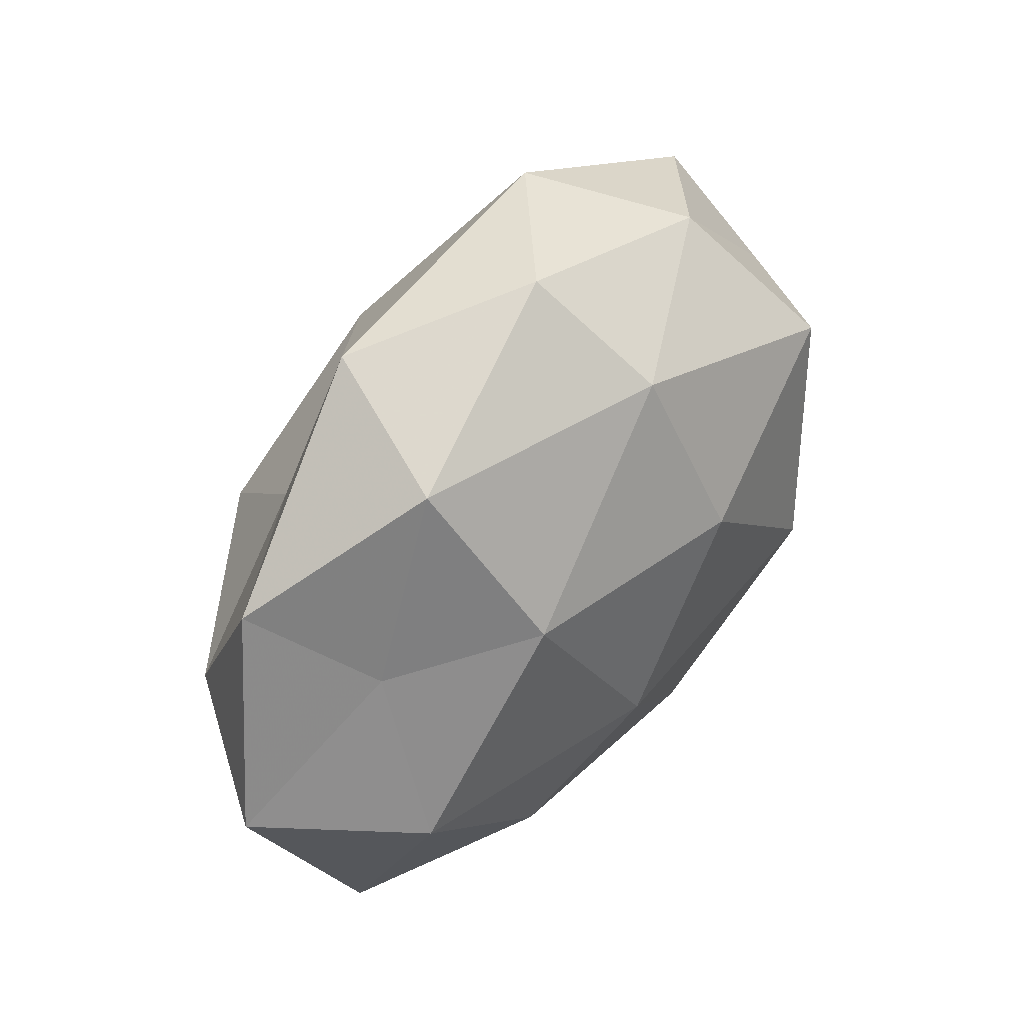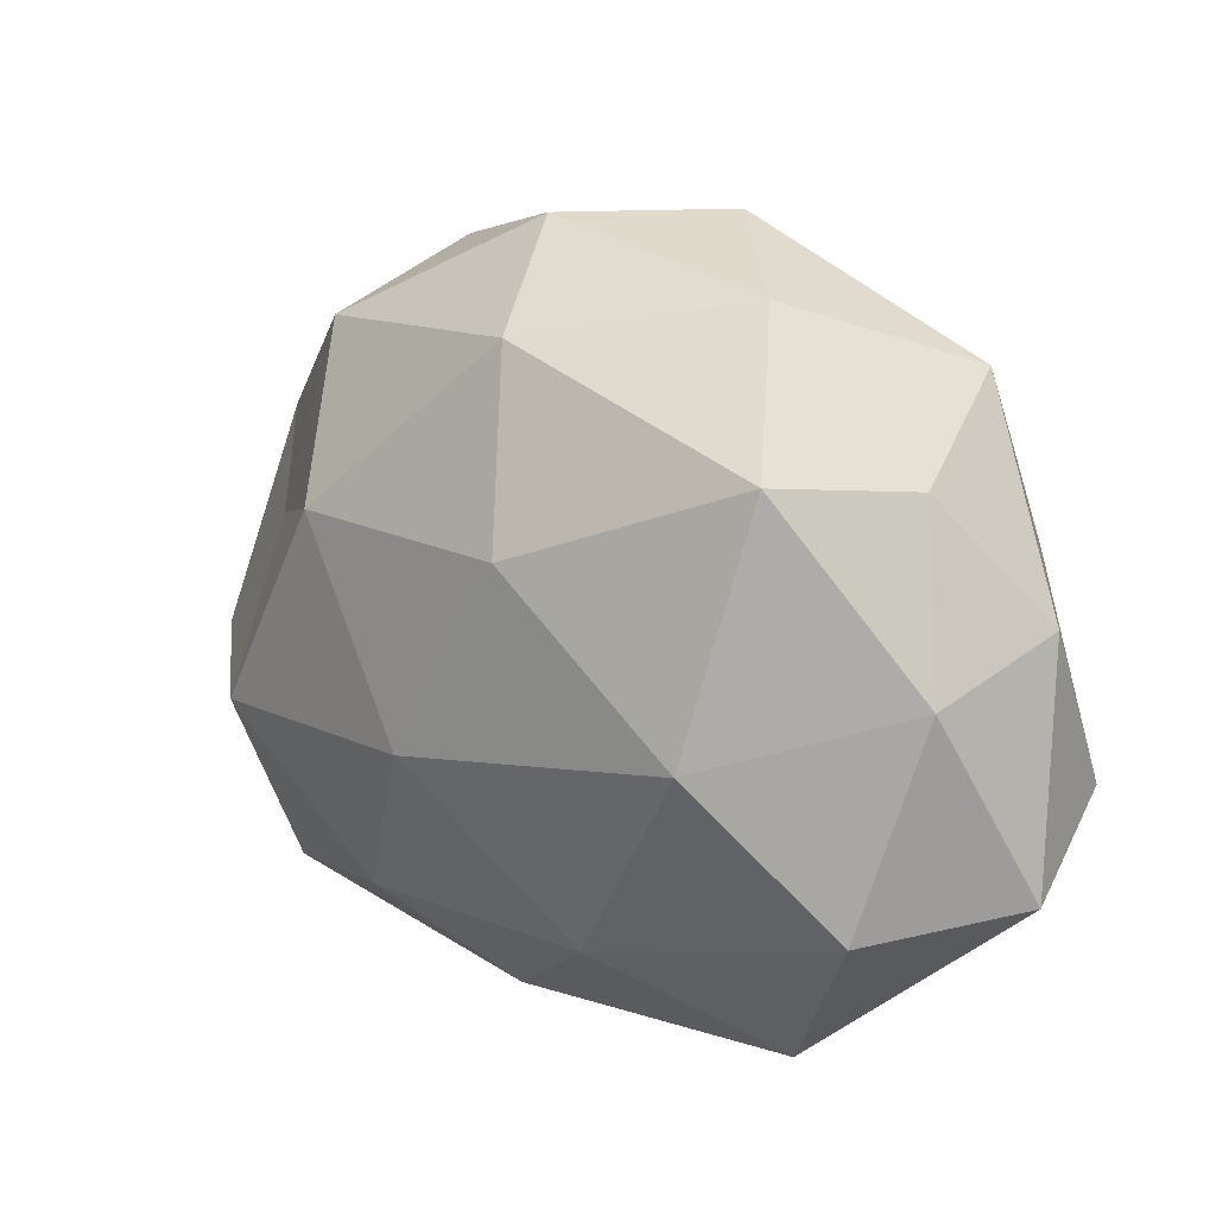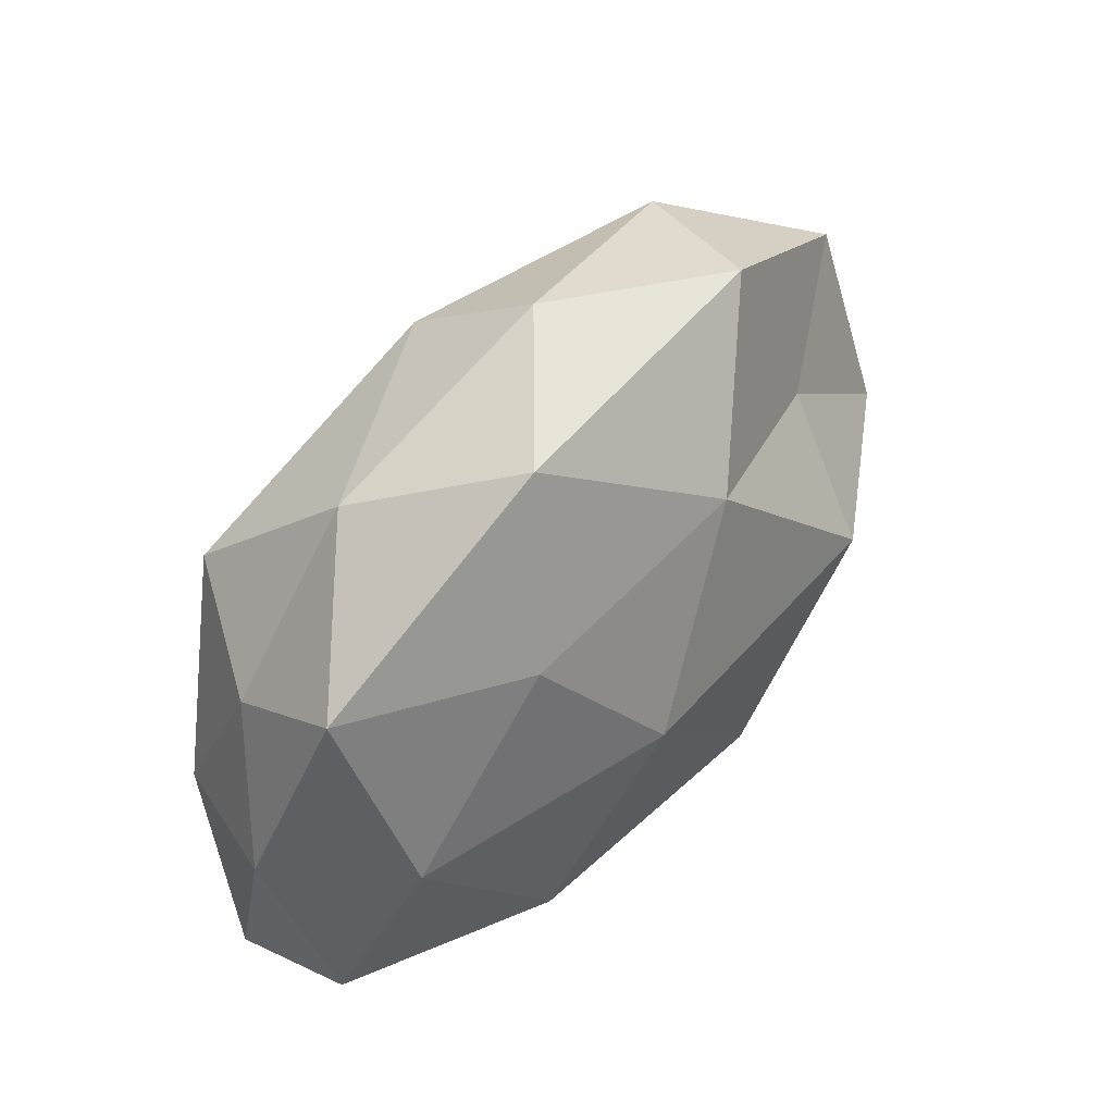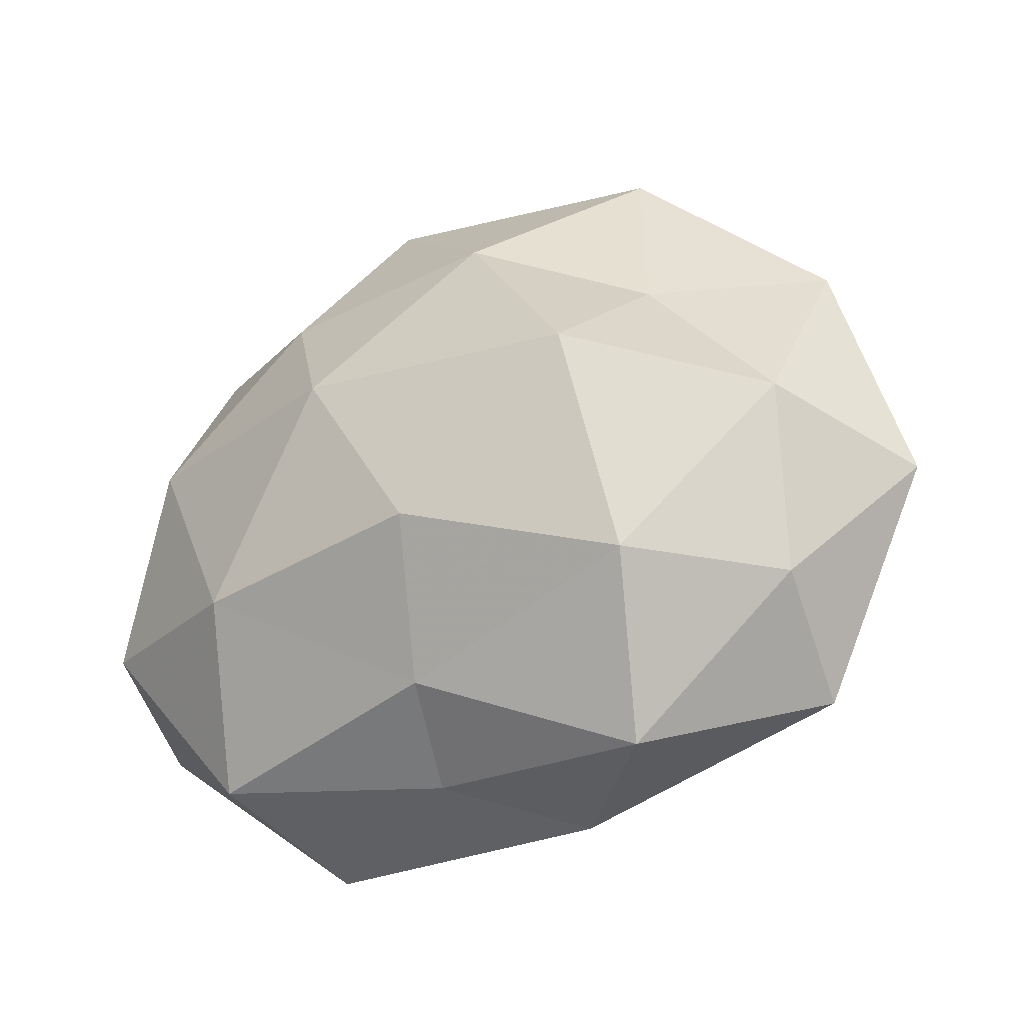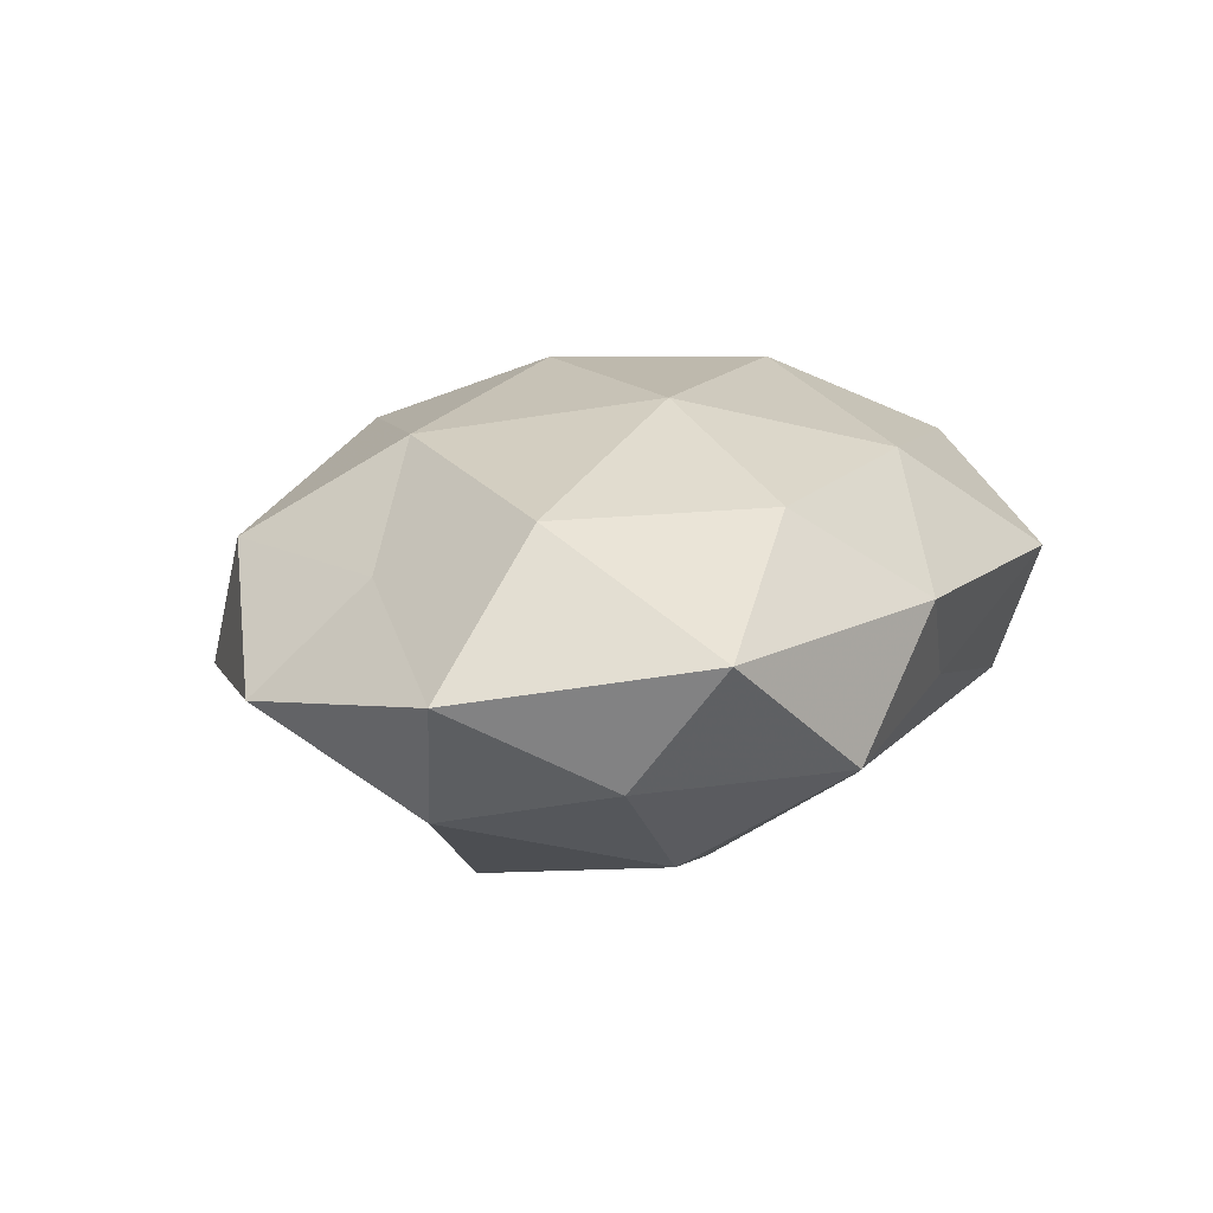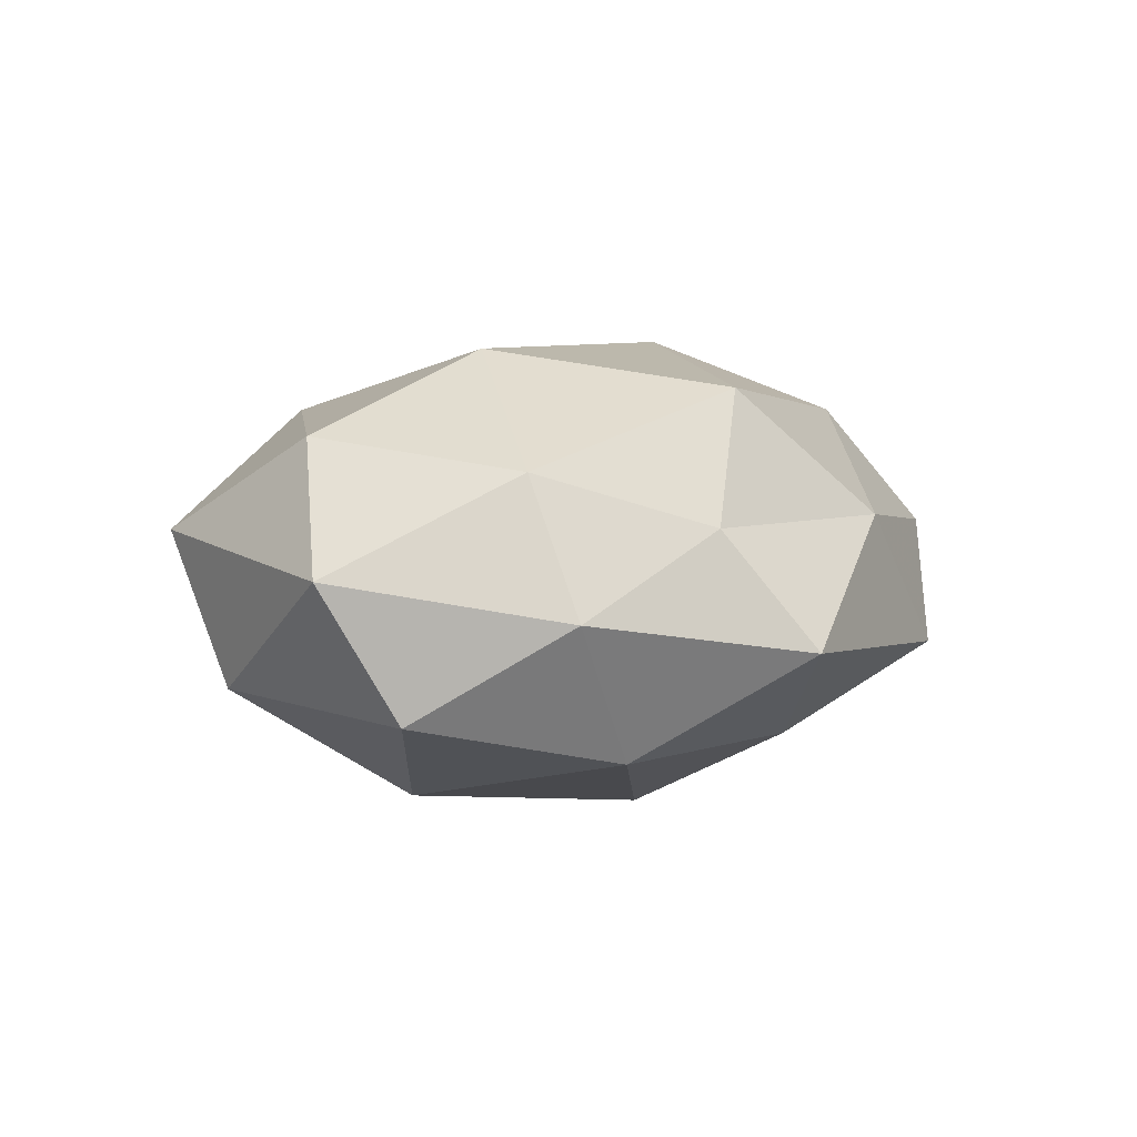
<metadata>
{"format":"obj","ext":"obj","renderer":"f3d","projection":"perspective","resolution":1024,"background":"white","views":[{"elev":44.5,"azim":-52.0,"up":"+Y"},{"elev":13.1,"azim":35.8,"up":"+Y"},{"elev":61.1,"azim":130.9,"up":"+Y"},{"elev":-29.3,"azim":-148.6,"up":"+Y"},{"elev":13.5,"azim":-62.9,"up":"+Z"},{"elev":3.9,"azim":93.5,"up":"+Z"}]}
</metadata>
<code>
v -0.01038 -0.04255 0.006758
v 0.04095 0.03225 -0.006673
v -0.01184 -0.01056 0.02706
v 0.009449 0.04673 -0.008281
v -0.002007 0.03466 0.02007
v -0.05172 0.02055 -0.002546
v -0.00664 0.04651 0.005908
v -0.0441 -0.01113 0.01868
v -0.03337 0.03404 0.01077
v 0.02478 -0.006658 0.02711
v 0.05175 0.006454 -0.002723
v 0.003805 -0.03839 -0.00564
v 0.03273 -0.03525 -0.01202
v 0.03167 0.02276 0.02251
v 0.02668 -0.01474 -0.02517
v 8.49e-06 -0.02968 -0.01798
v -0.02657 0.006704 -0.02788
v 0.02632 -0.0432 0.005986
v -0.02558 -0.0402 -0.008907
v -0.03077 -0.02079 -0.0214
v 0.05313 -0.02181 0.001854
v 0.04655 0.0004004 0.01331
v -0.05956 -0.007121 0.002156
v -0.004829 -0.01273 -0.02935
v -0.04861 -0.0003412 -0.01421
v -0.0447 -0.03366 0.006129
v -0.0229 -0.02978 0.01816
v -0.02754 0.04228 -0.00667
v 0.04166 0.02112 0.007062
v 0.02308 0.03919 0.007851
v 0.002979 0.01277 0.02847
v 0.04128 0.01094 -0.01908
v -0.02738 0.01419 0.02332
v -0.03177 0.01899 -0.01381
v 0.007833 -0.03089 0.01996
v -0.009413 0.03002 -0.02018
v 0.02024 0.02873 -0.01829
v -0.04236 0.01009 0.01029
v 0.0514 -0.01268 -0.01393
v 0.01014 0.01076 -0.02825
v 0.03936 -0.02473 0.01708
v -0.04659 -0.02259 -0.008433
f 7 9 5
f 12 16 13
f 16 15 13
f 12 18 1
f 12 13 18
f 12 1 19
f 12 19 16
f 19 20 16
f 13 21 18
f 14 10 22
f 21 11 22
f 16 24 15
f 16 20 24
f 24 20 17
f 20 25 17
f 6 25 23
f 1 26 19
f 26 8 23
f 3 8 27
f 1 27 26
f 26 27 8
f 7 4 28
f 28 6 9
f 7 28 9
f 2 29 11
f 22 11 29
f 29 14 22
f 30 2 4
f 7 30 4
f 7 5 30
f 5 14 30
f 30 29 2
f 30 14 29
f 3 10 31
f 5 31 14
f 14 31 10
f 2 11 32
f 33 8 3
f 9 33 5
f 31 33 3
f 5 33 31
f 6 34 25
f 17 25 34
f 28 34 6
f 35 10 3
f 18 35 1
f 1 35 27
f 27 35 3
f 4 36 28
f 34 36 17
f 28 36 34
f 4 2 37
f 37 2 32
f 4 37 36
f 9 6 38
f 38 6 23
f 23 8 38
f 33 38 8
f 9 38 33
f 13 15 39
f 21 39 11
f 13 39 21
f 32 11 39
f 39 15 32
f 15 24 40
f 17 40 24
f 15 40 32
f 36 40 17
f 32 40 37
f 36 37 40
f 18 21 41
f 22 10 41
f 41 21 22
f 35 41 10
f 18 41 35
f 19 42 20
f 20 42 25
f 23 25 42
f 19 26 42
f 42 26 23

</code>
